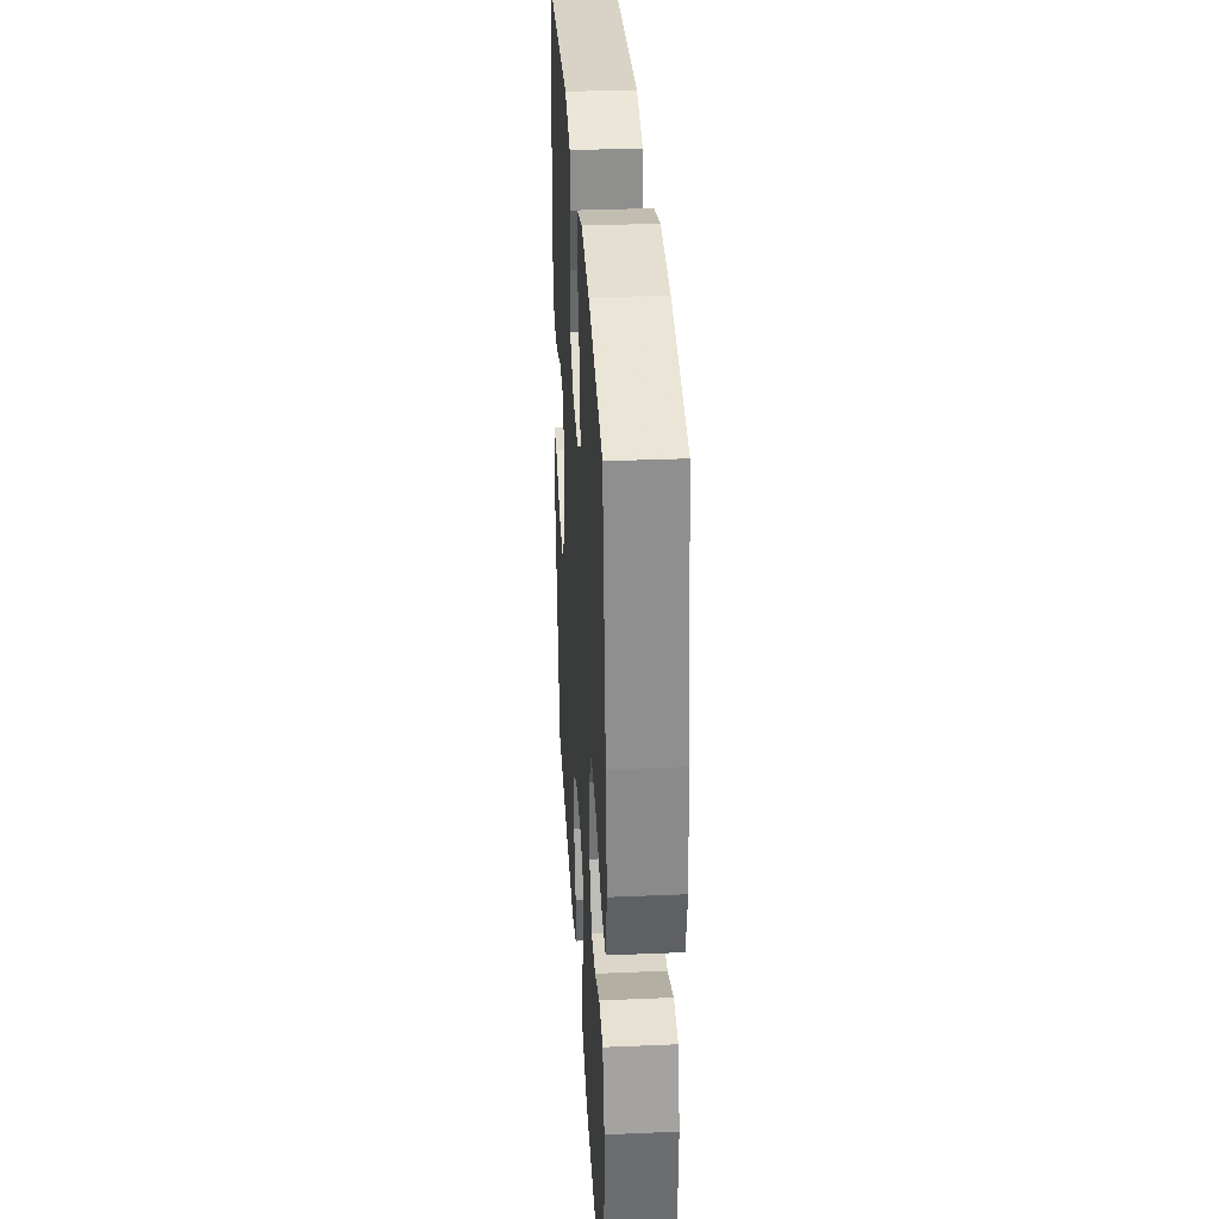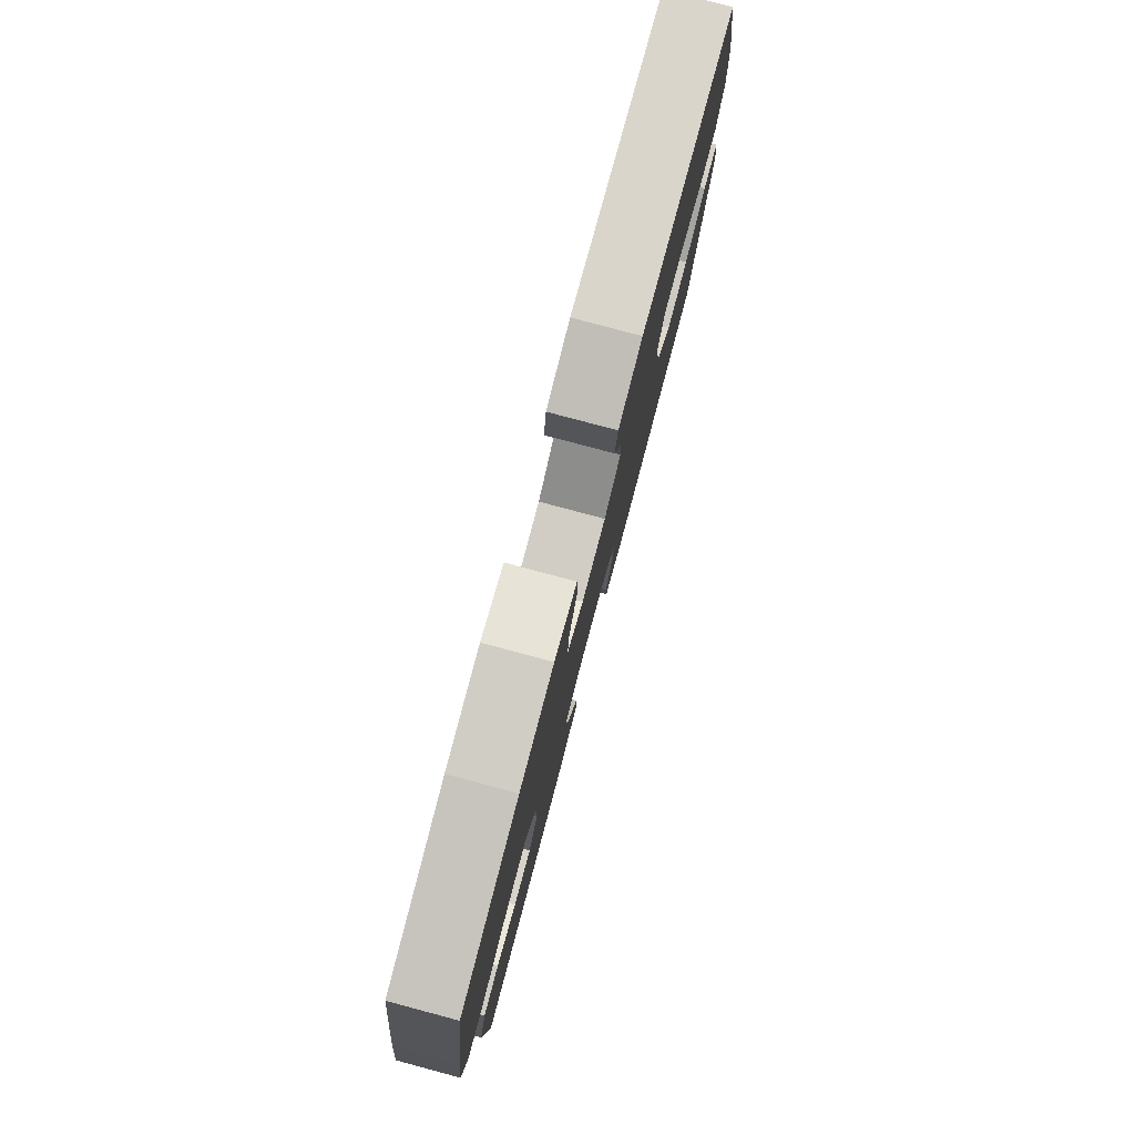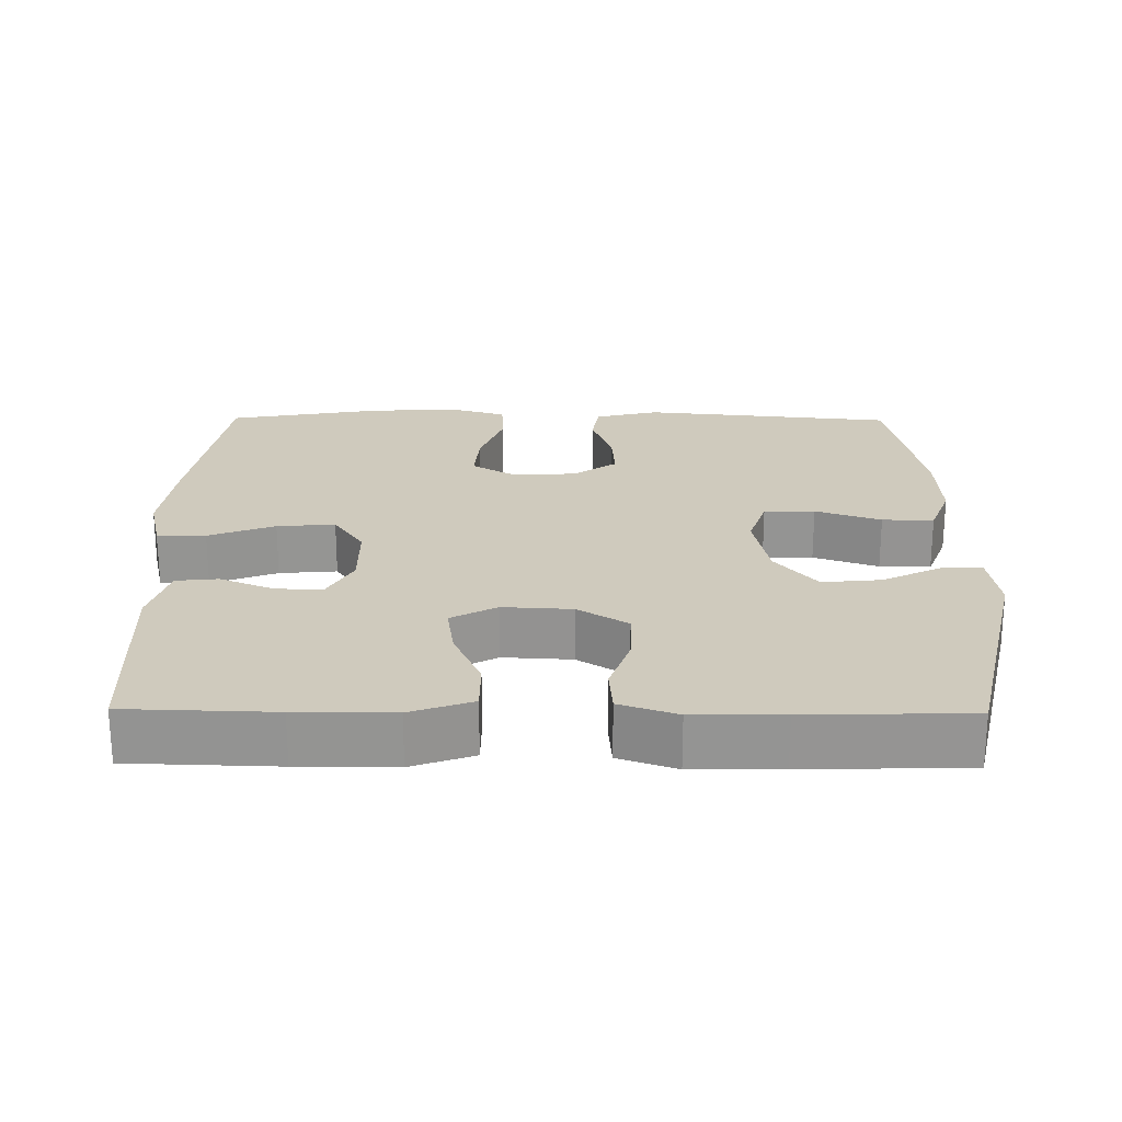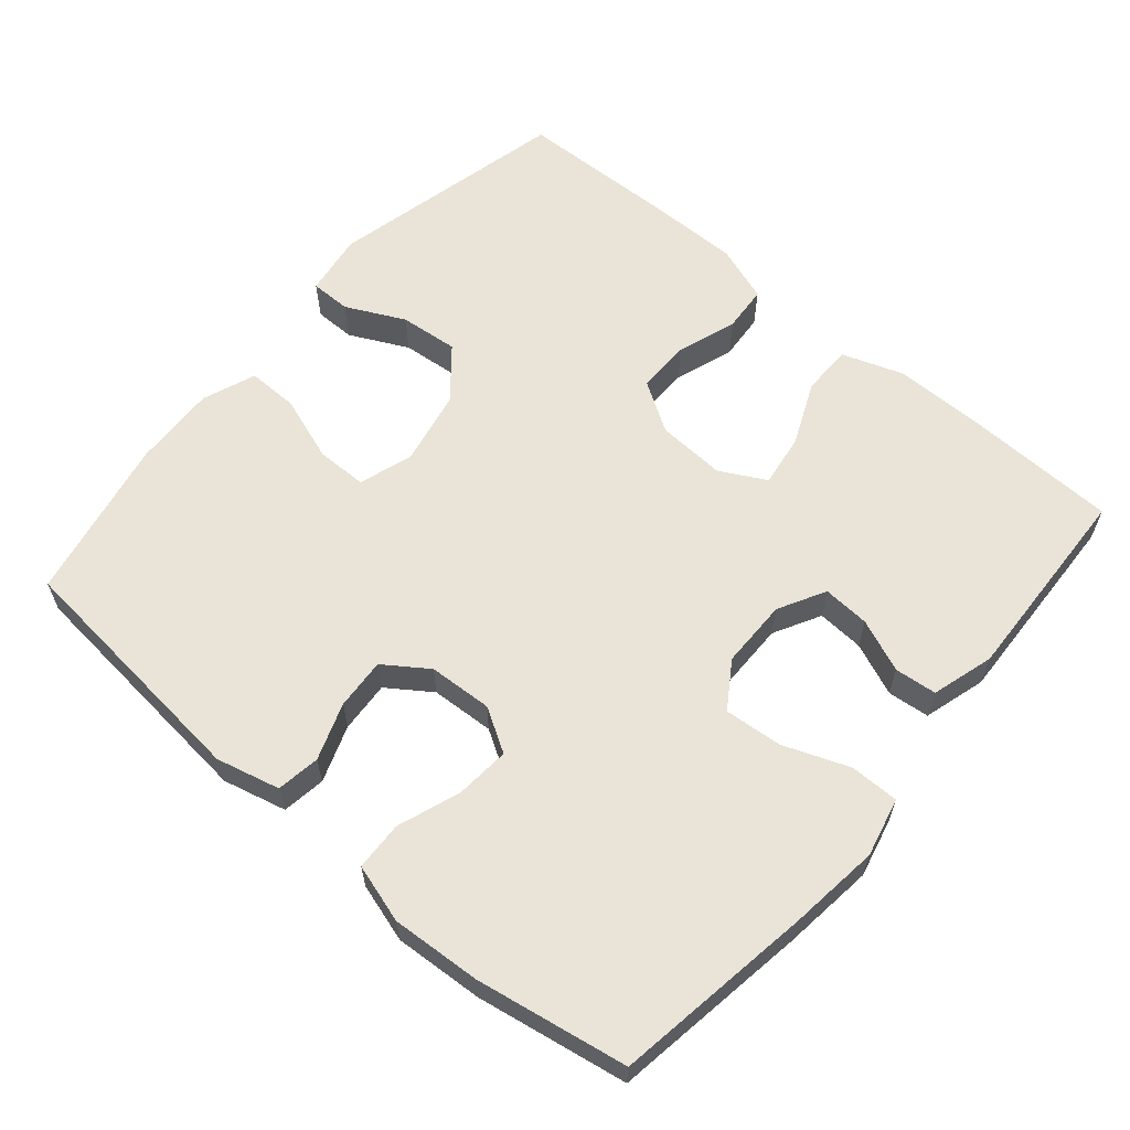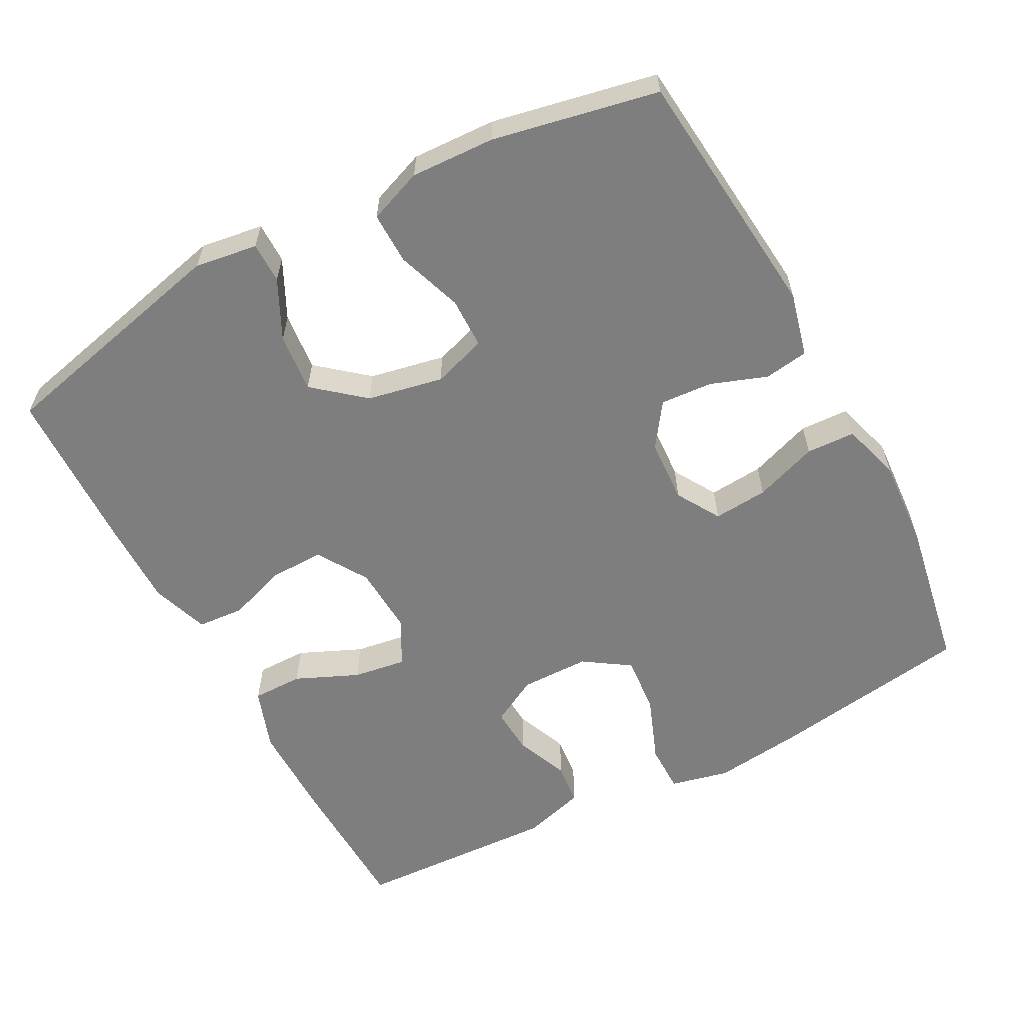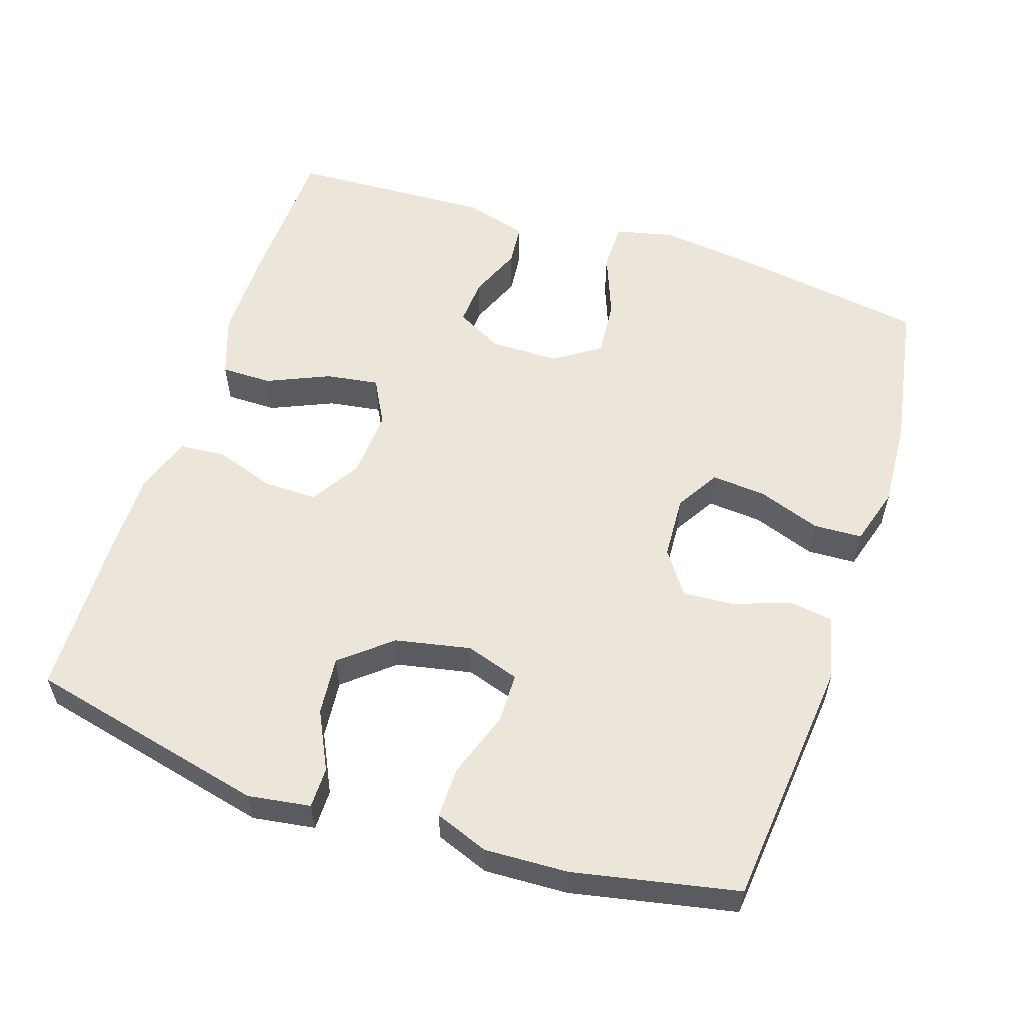
<metadata>
{"format":"obj","ext":"obj","renderer":"f3d","projection":"perspective","resolution":1024,"background":"white","views":[{"elev":33.6,"azim":86.7,"up":"+Z"},{"elev":79.9,"azim":104.9,"up":"+Z"},{"elev":23.0,"azim":-179.4,"up":"+Y"},{"elev":61.2,"azim":40.5,"up":"+Y"},{"elev":-59.4,"azim":-61.9,"up":"+Y"},{"elev":56.6,"azim":-71.7,"up":"+Y"}]}
</metadata>
<code>
v 0.5 0.07 -0.5
v 0.297 0.07 -0.506
v 0.164 0.07 -0.506
v 0.079 0.07 -0.476
v 0.079 0.07 -0.406
v 0.117 0.07 -0.32
v 0.128 0.07 -0.247
v 0.065 0.07 -0.213
v -0.03 0.07 -0.218
v -0.099 0.07 -0.261
v -0.098 0.07 -0.335
v -0.07 0.07 -0.417
v -0.075 0.07 -0.481
v -0.154 0.07 -0.508
v -0.276 0.07 -0.507
v -0.5 0.07 -0.5
v -0.577 0.07 -0.168
v -0.564 0.07 -0.082
v -0.508 0.07 -0.082
v -0.427 0.07 -0.122
v -0.346 0.07 -0.13
v -0.289 0.07 -0.062
v -0.268 0.07 0.042
v -0.292 0.07 0.116
v -0.362 0.07 0.117
v -0.452 0.07 0.086
v -0.523 0.07 0.085
v -0.551 0.07 0.159
v -0.546 0.07 0.274
v -0.5 0.07 0.5
v -0.151 0.07 0.534
v -0.063 0.07 0.512
v -0.054 0.07 0.452
v -0.082 0.07 0.374
v -0.087 0.07 0.303
v -0.027 0.07 0.261
v 0.061 0.07 0.256
v 0.121 0.07 0.292
v 0.115 0.07 0.367
v 0.084 0.07 0.454
v 0.087 0.07 0.521
v 0.168 0.07 0.545
v 0.291 0.07 0.537
v 0.5 0.07 0.5
v 0.542 0.07 0.225
v 0.557 0.07 0.1
v 0.538 0.07 0.019
v 0.471 0.07 0.019
v 0.38 0.07 0.054
v 0.3 0.07 0.061
v 0.258 0.07 -0.002
v 0.257 0.07 -0.097
v 0.292 0.07 -0.162
v 0.357 0.07 -0.158
v 0.43 0.07 -0.128
v 0.488 0.07 -0.134
v 0.513 0.07 -0.22
v 0.5 0 -0.5
v 0.297 0 -0.506
v 0.164 0 -0.506
v 0.079 0 -0.476
v 0.079 0 -0.406
v 0.117 0 -0.32
v 0.128 0 -0.247
v 0.065 0 -0.213
v -0.03 0 -0.218
v -0.099 0 -0.261
v -0.098 0 -0.335
v -0.07 0 -0.417
v -0.075 0 -0.481
v -0.154 0 -0.508
v -0.276 0 -0.507
v -0.5 0 -0.5
v -0.577 0 -0.168
v -0.564 0 -0.082
v -0.508 0 -0.082
v -0.427 0 -0.122
v -0.346 0 -0.13
v -0.289 0 -0.062
v -0.268 0 0.042
v -0.292 0 0.116
v -0.362 0 0.117
v -0.452 0 0.086
v -0.523 0 0.085
v -0.551 0 0.159
v -0.546 0 0.274
v -0.5 0 0.5
v -0.151 0 0.534
v -0.063 0 0.512
v -0.054 0 0.452
v -0.082 0 0.374
v -0.087 0 0.303
v -0.027 0 0.261
v 0.061 0 0.256
v 0.121 0 0.292
v 0.115 0 0.367
v 0.084 0 0.454
v 0.087 0 0.521
v 0.168 0 0.545
v 0.291 0 0.537
v 0.5 0 0.5
v 0.542 0 0.225
v 0.557 0 0.1
v 0.538 0 0.019
v 0.471 0 0.019
v 0.38 0 0.054
v 0.3 0 0.061
v 0.258 0 -0.002
v 0.257 0 -0.097
v 0.292 0 -0.162
v 0.357 0 -0.158
v 0.43 0 -0.128
v 0.488 0 -0.134
v 0.513 0 -0.22
f 4 5 6
f 3 4 6
f 2 3 6
f 1 2 6
f 57 1 6
f 56 57 6
f 55 56 6
f 54 55 6
f 53 54 6 7
f 52 53 7 8
f 51 52 8 9
f 50 51 9 10
f 47 48 49
f 46 47 49
f 45 46 49
f 44 45 49
f 43 44 49
f 42 43 49
f 41 42 49
f 40 41 49
f 39 40 49
f 38 39 49 50
f 37 38 50 10
f 32 33 34
f 31 32 34
f 30 31 34
f 29 30 34
f 28 29 34
f 27 28 34
f 26 27 34
f 25 26 34
f 24 25 34 35
f 23 24 35 36
f 18 19 20
f 17 18 20
f 16 17 20
f 15 16 20
f 14 15 20
f 13 14 20
f 12 13 20
f 11 12 20
f 10 11 20 21
f 36 37 10
f 23 36 10
f 22 23 10
f 10 21 22
f 63 62 61
f 63 61 60
f 63 60 59
f 63 59 58
f 63 58 114
f 63 114 113
f 63 113 112
f 63 112 111
f 64 63 111 110
f 65 64 110 109
f 66 65 109 108
f 67 66 108 107
f 106 105 104
f 106 104 103
f 106 103 102
f 106 102 101
f 106 101 100
f 106 100 99
f 106 99 98
f 106 98 97
f 106 97 96
f 107 106 96 95
f 67 107 95 94
f 91 90 89
f 91 89 88
f 91 88 87
f 91 87 86
f 91 86 85
f 91 85 84
f 91 84 83
f 91 83 82
f 92 91 82 81
f 93 92 81 80
f 77 76 75
f 77 75 74
f 77 74 73
f 77 73 72
f 77 72 71
f 77 71 70
f 77 70 69
f 77 69 68
f 78 77 68 67
f 67 94 93
f 67 93 80
f 67 80 79
f 79 78 67
f 1 58 59 2
f 2 59 60 3
f 3 60 61 4
f 4 61 62 5
f 5 62 63 6
f 6 63 64 7
f 7 64 65 8
f 8 65 66 9
f 9 66 67 10
f 10 67 68 11
f 11 68 69 12
f 12 69 70 13
f 13 70 71 14
f 14 71 72 15
f 15 72 73 16
f 16 73 74 17
f 17 74 75 18
f 18 75 76 19
f 19 76 77 20
f 20 77 78 21
f 21 78 79 22
f 22 79 80 23
f 23 80 81 24
f 24 81 82 25
f 25 82 83 26
f 26 83 84 27
f 27 84 85 28
f 28 85 86 29
f 29 86 87 30
f 30 87 88 31
f 31 88 89 32
f 32 89 90 33
f 33 90 91 34
f 34 91 92 35
f 35 92 93 36
f 36 93 94 37
f 37 94 95 38
f 38 95 96 39
f 39 96 97 40
f 40 97 98 41
f 41 98 99 42
f 42 99 100 43
f 43 100 101 44
f 44 101 102 45
f 45 102 103 46
f 46 103 104 47
f 47 104 105 48
f 48 105 106 49
f 49 106 107 50
f 50 107 108 51
f 51 108 109 52
f 52 109 110 53
f 53 110 111 54
f 54 111 112 55
f 55 112 113 56
f 56 113 114 57
f 57 114 58 1

</code>
